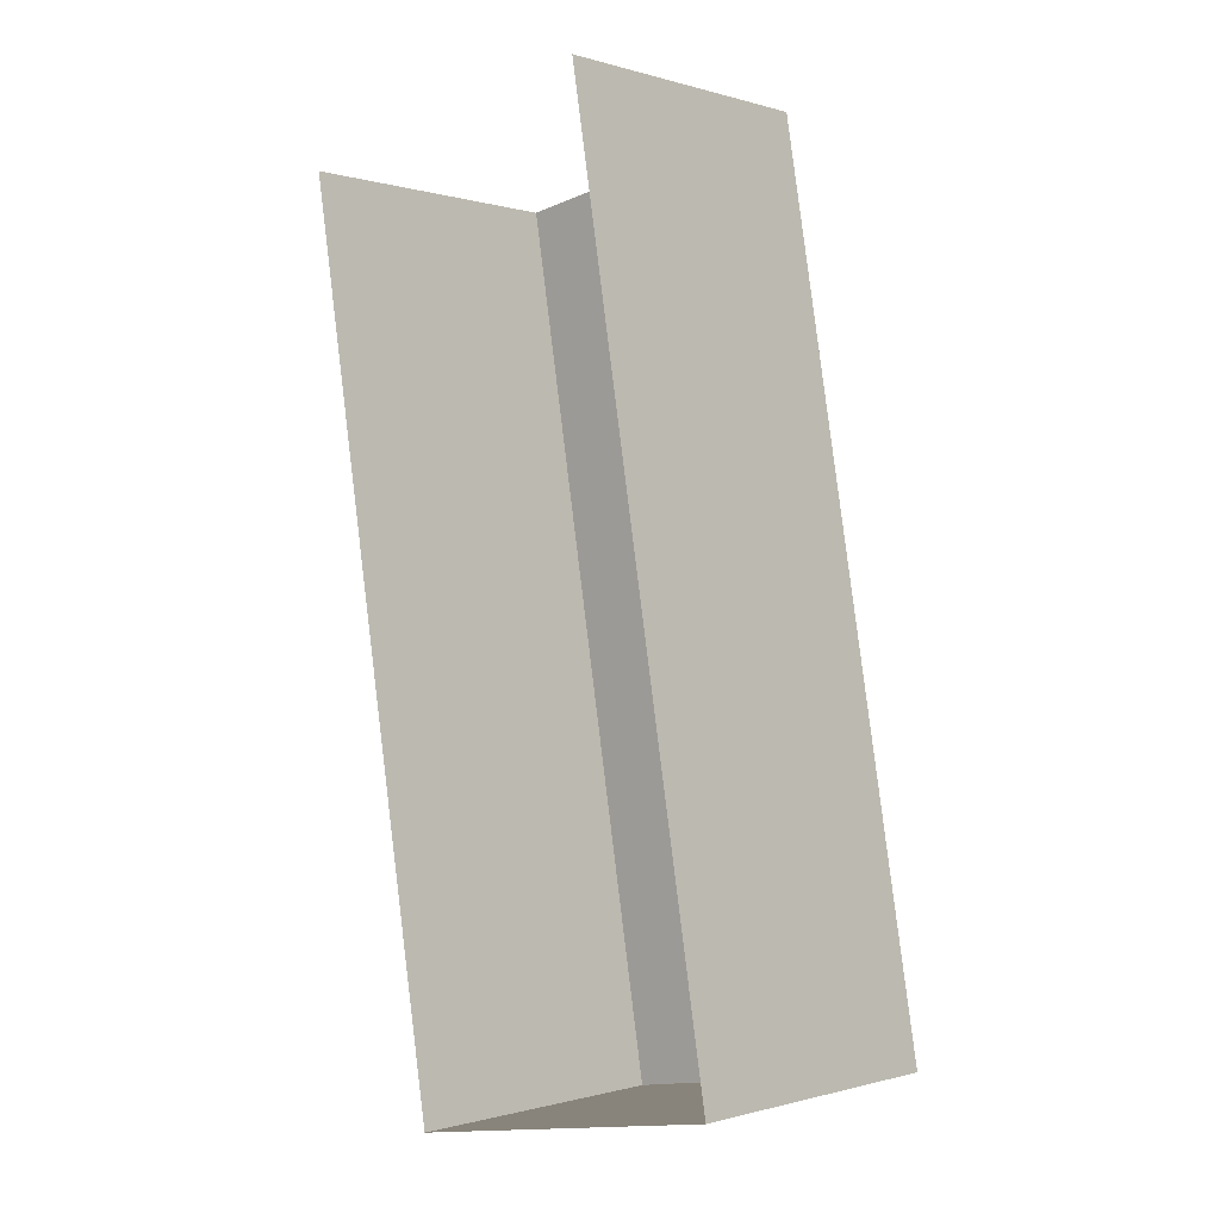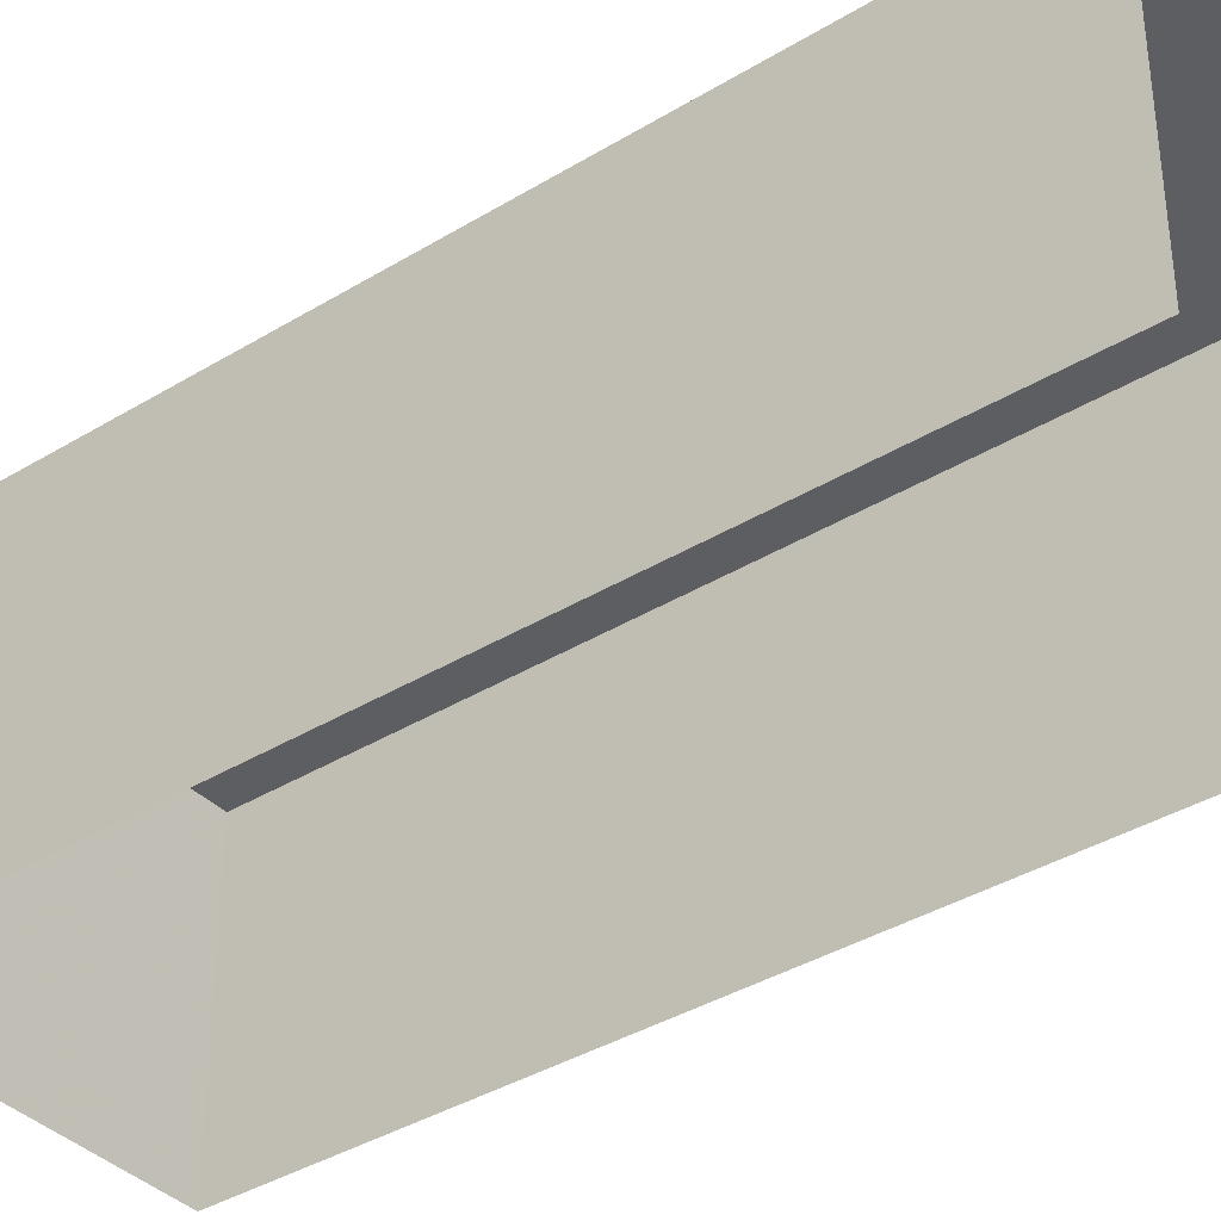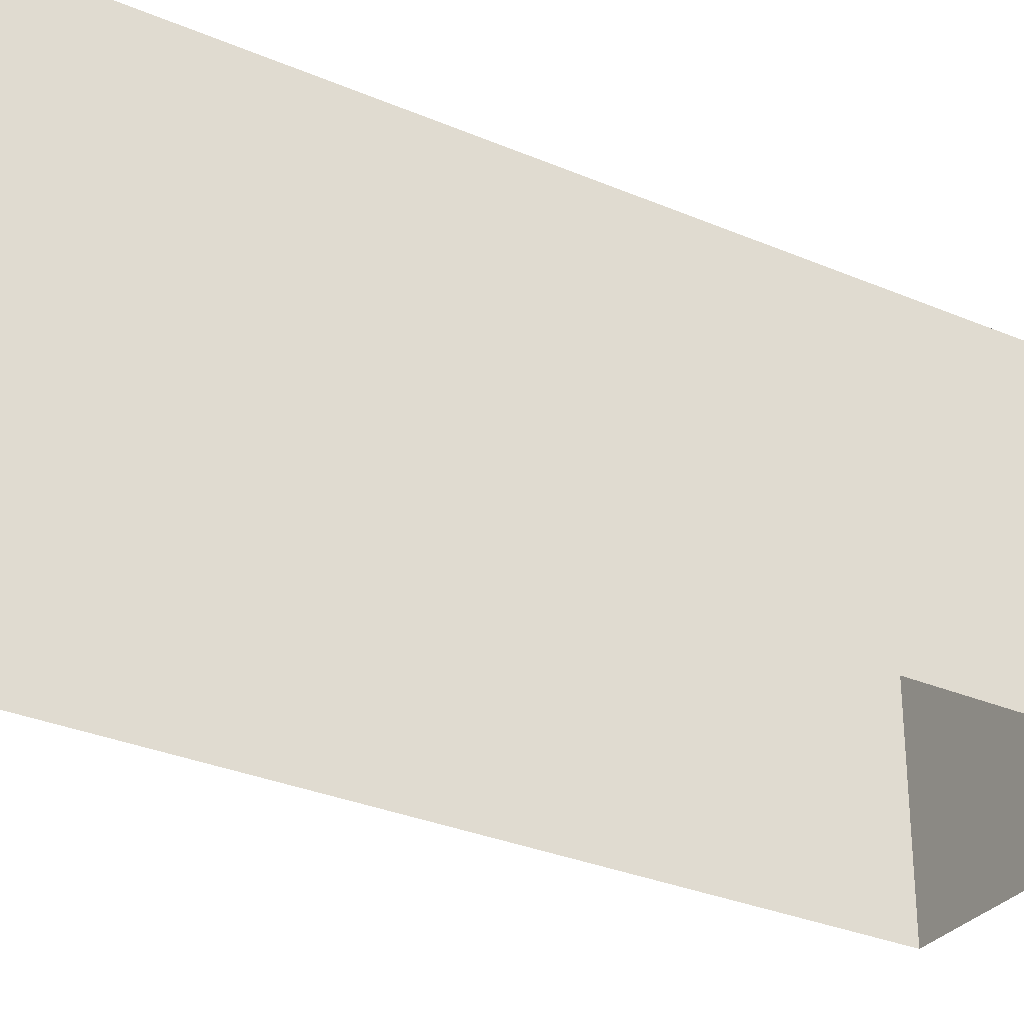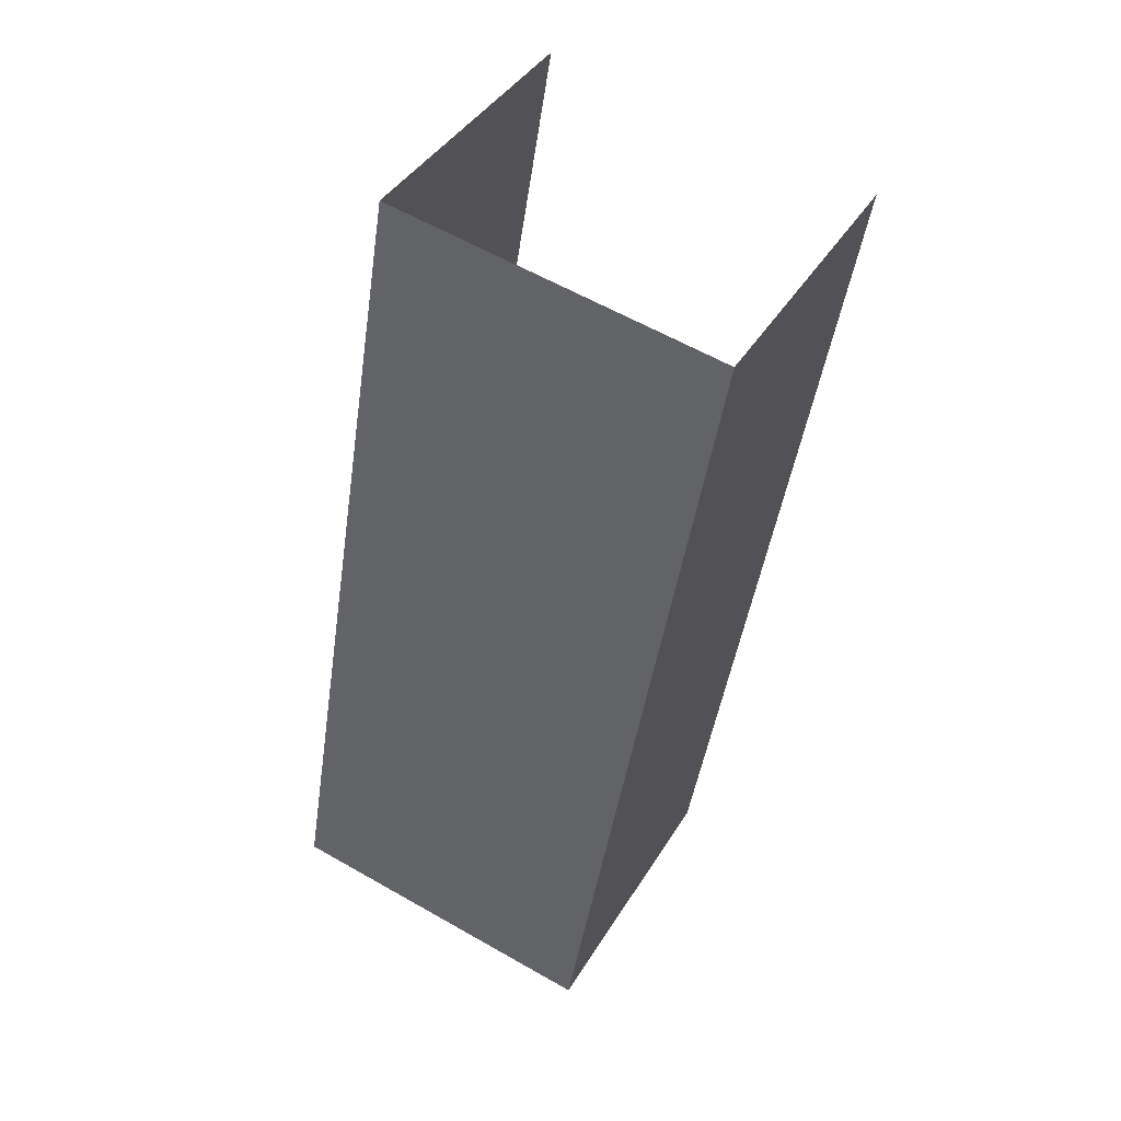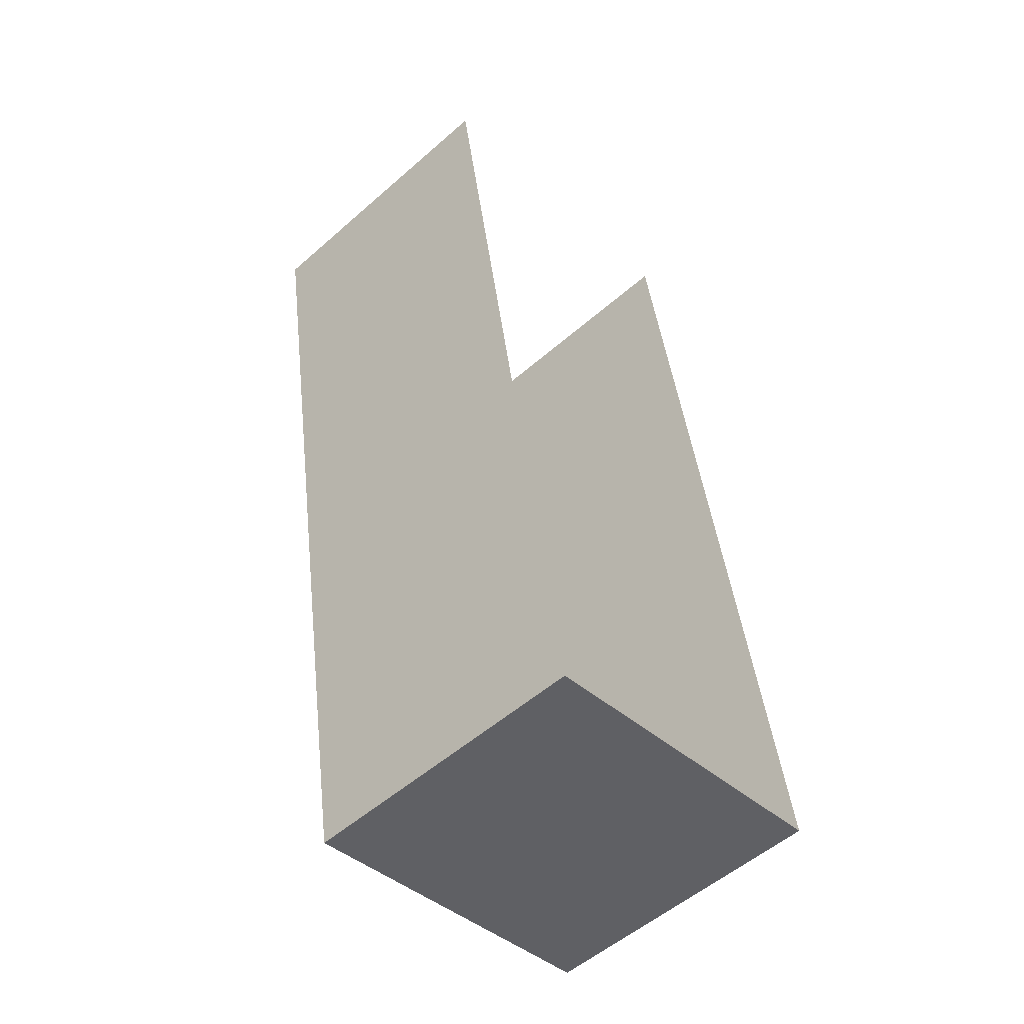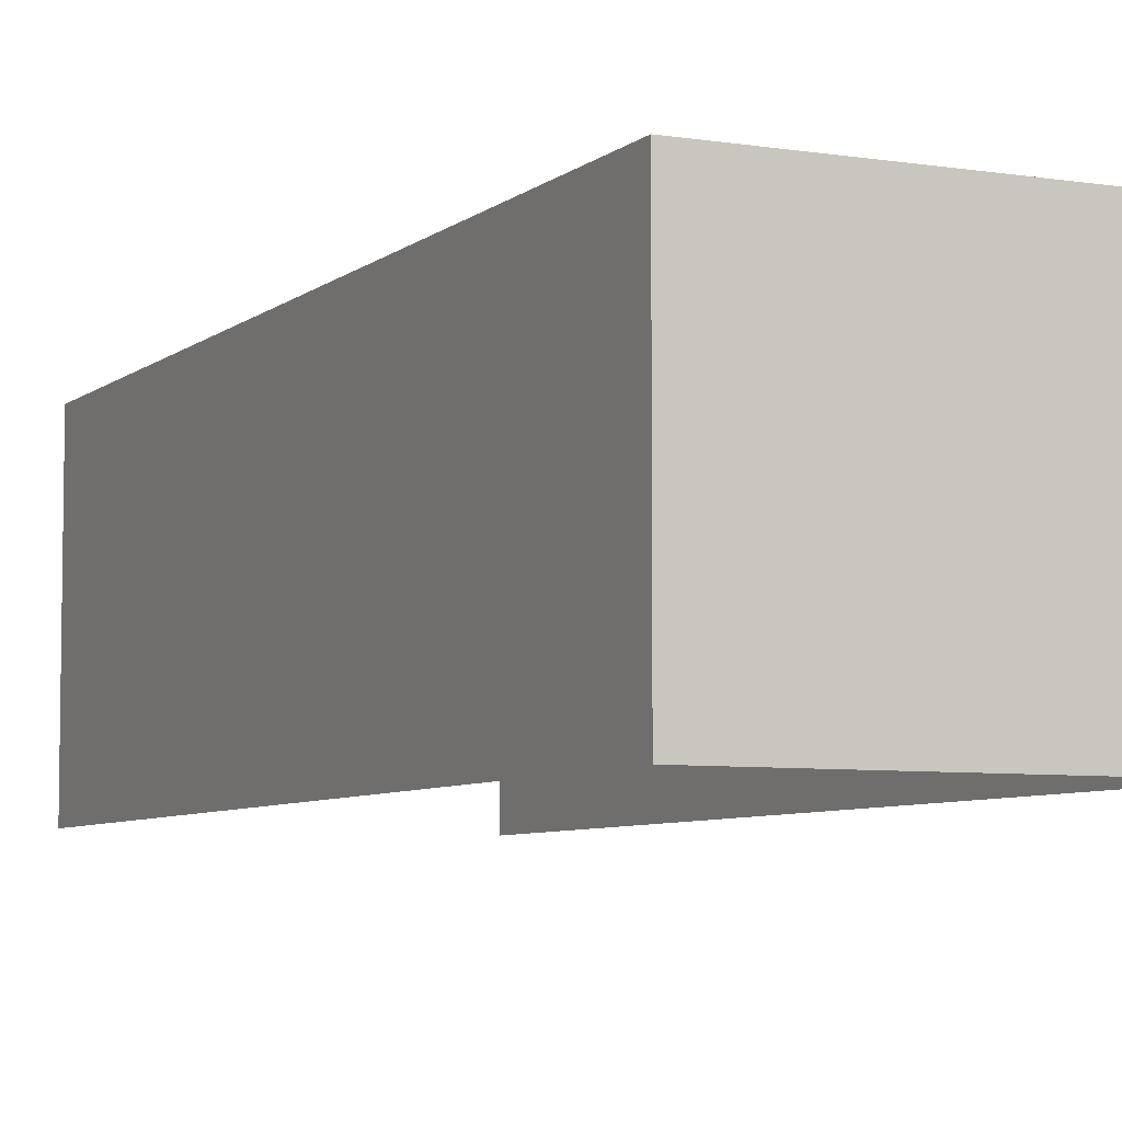
<metadata>
{"format":"obj","ext":"obj","renderer":"f3d","projection":"perspective","resolution":1024,"background":"white","views":[{"elev":-0.7,"azim":-137.6,"up":"+Y"},{"elev":-37.5,"azim":118.7,"up":"+Z"},{"elev":-30.9,"azim":-130.9,"up":"+Z"},{"elev":41.2,"azim":29.0,"up":"+Y"},{"elev":-54.2,"azim":133.3,"up":"+Y"},{"elev":-6.4,"azim":-34.8,"up":"+Z"}]}
</metadata>
<code>
v -2.199e+05 -1.25e+05 12.57
v -2.199e+05 -1.25e+05 12.57
v -2.199e+05 -1.25e+05 12.57
v -2.199e+05 -1.25e+05 12.57
v -2.199e+05 -1.25e+05 14.86
v -2.199e+05 -1.25e+05 14.86
v -2.199e+05 -1.25e+05 14.86
v -2.199e+05 -1.25e+05 14.86
f 1 2 3
f 1 4 2
f 8 2 4
f 8 5 2
f 5 6 7
f 5 8 6
f 7 3 2
f 5 7 2
f 6 4 1
f 6 8 4
f 7 1 3
f 7 6 1

</code>
